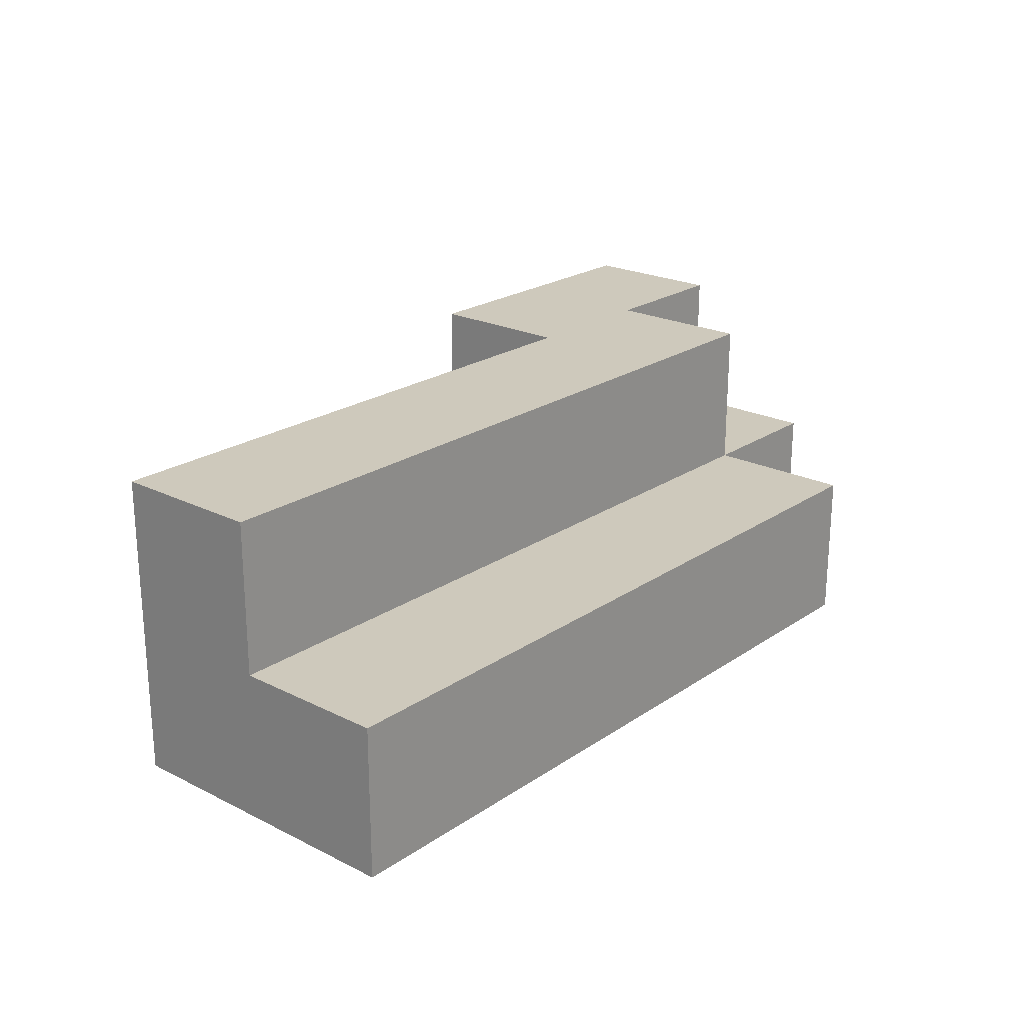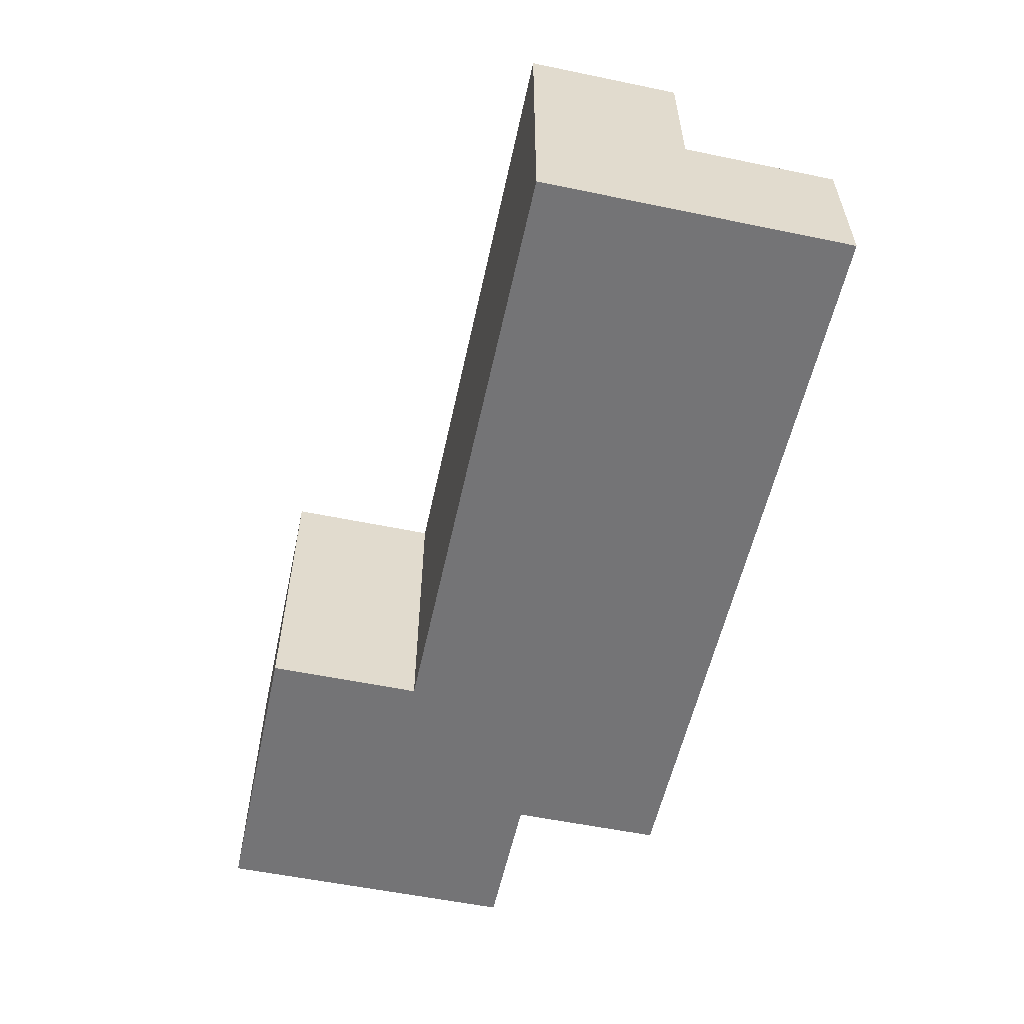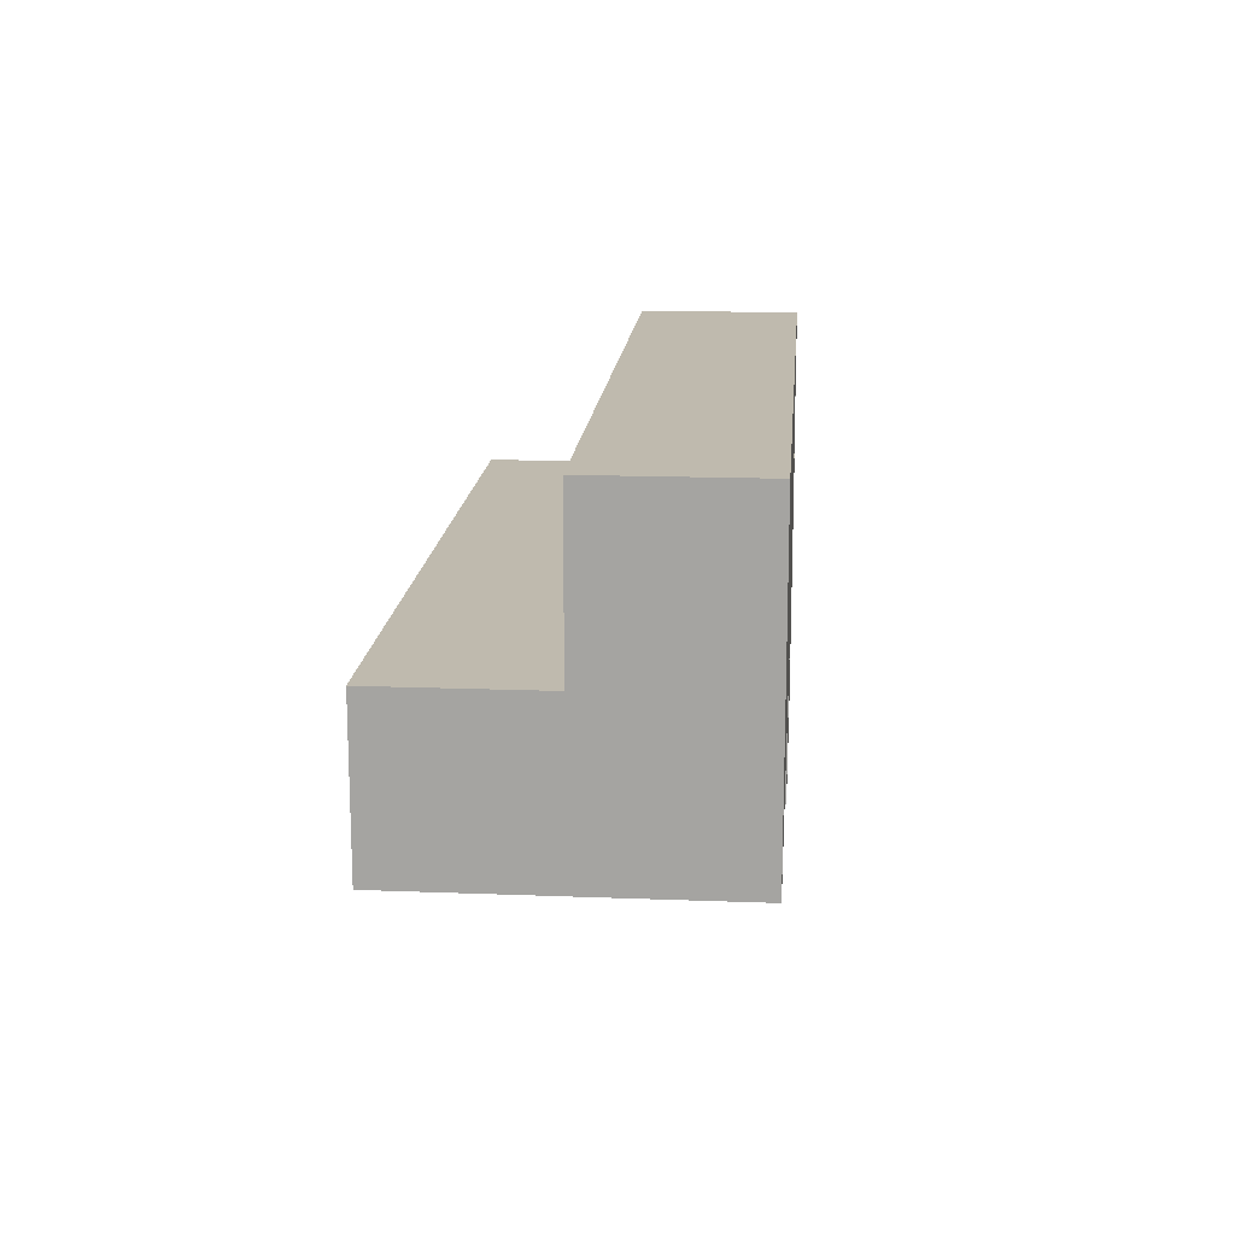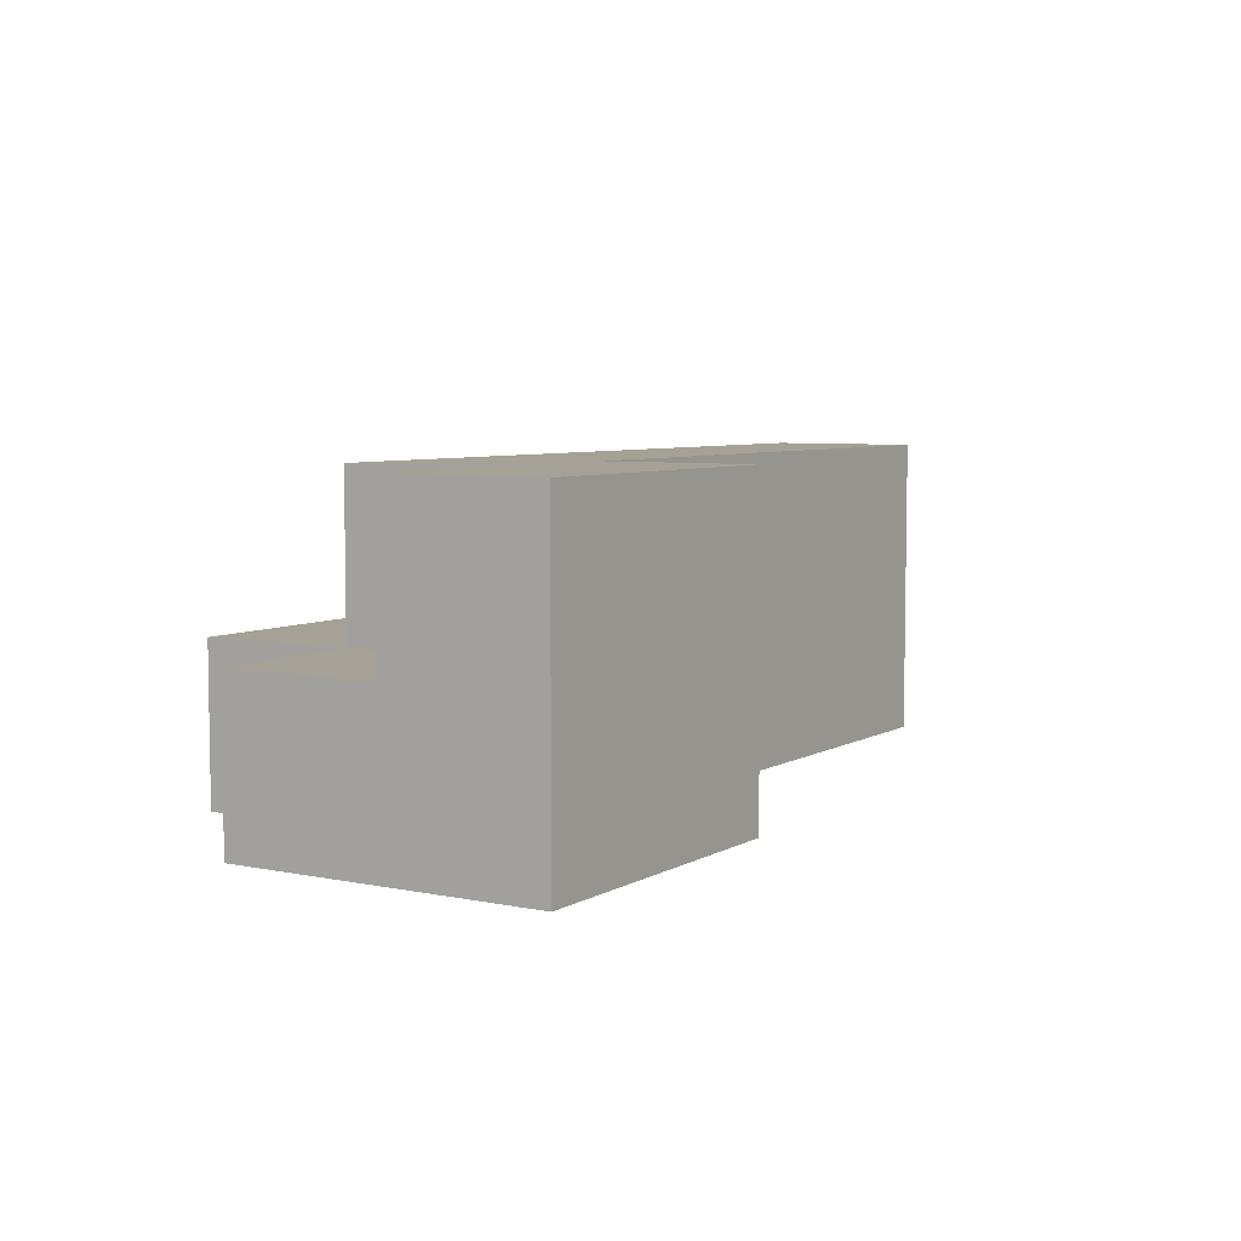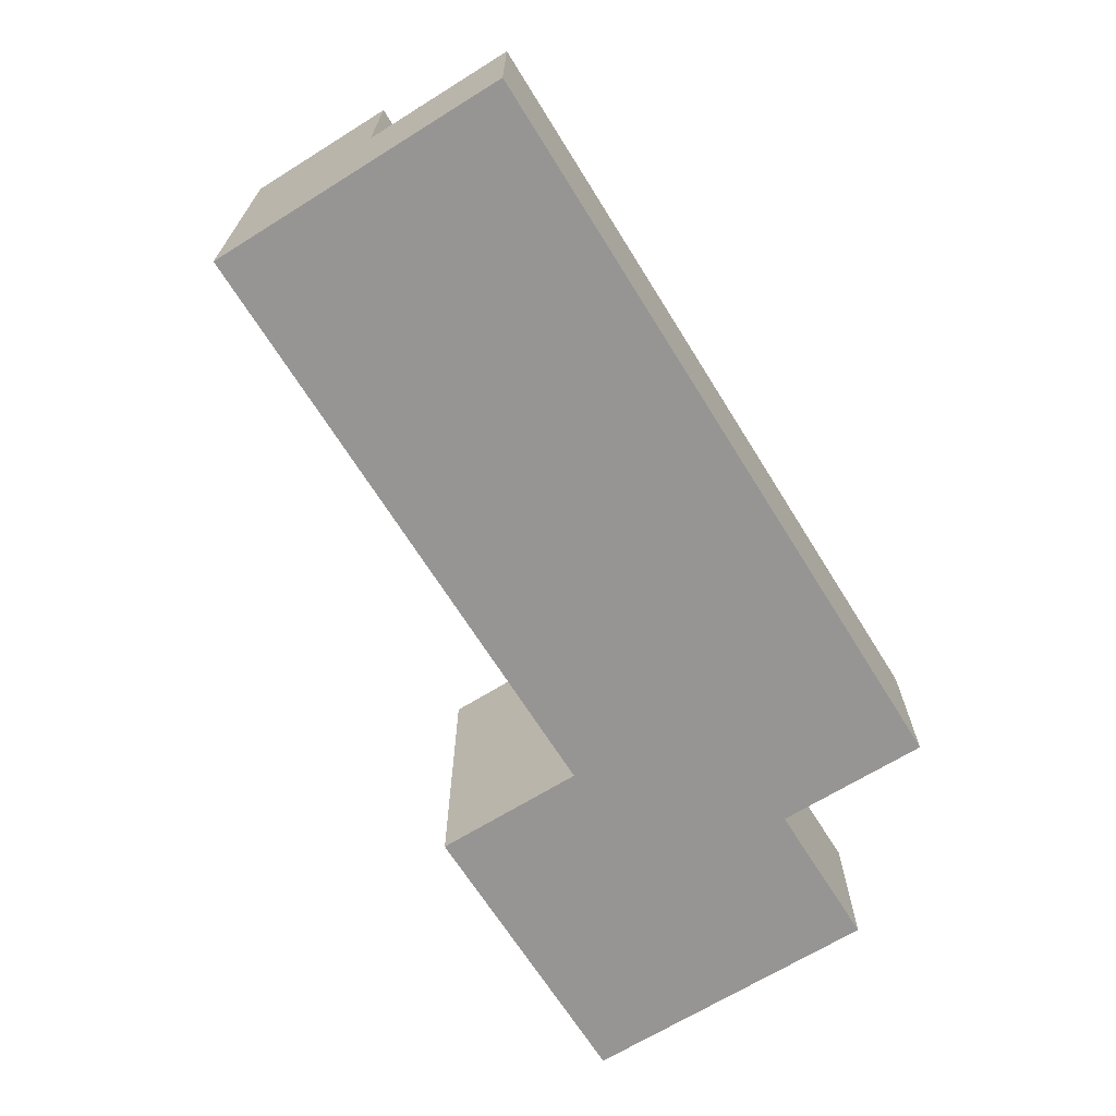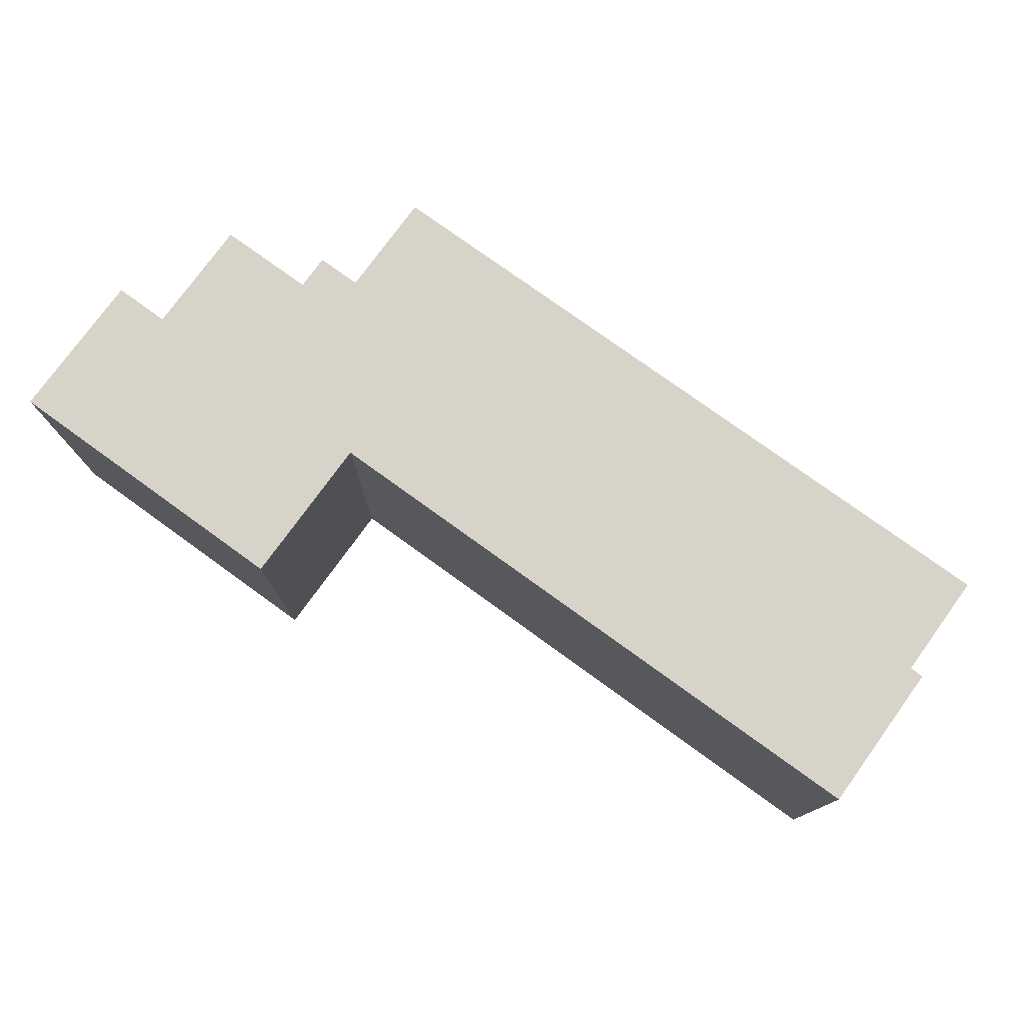
<metadata>
{"format":"obj","ext":"obj","renderer":"f3d","projection":"perspective","resolution":1024,"background":"white","views":[{"elev":22.3,"azim":-49.2,"up":"+Y"},{"elev":-56.3,"azim":-102.2,"up":"+Y"},{"elev":15.8,"azim":-85.4,"up":"+Z"},{"elev":6.0,"azim":122.0,"up":"+Y"},{"elev":-67.6,"azim":-58.1,"up":"+Y"},{"elev":76.8,"azim":-144.1,"up":"+Y"}]}
</metadata>
<code>
o
v -0.5 -0.1 0.3
v -0.5 -0.1 0.1
v -0.5 0 0.3
v -0.5 0 0.2
v -0.5 0.1 0.2
v -0.5 0.1 0.1
v -0.1 -0.1 0.1
v -0.1 -0.1 0
v -0.1 0.1 0.1
v -0.1 0.1 0
v 0 -0.1 0.3
v 0 -0.1 0.2
v 0 0 0.3
v 0 0 0.2
v 0 0 0.1
v 0 0.1 0.2
v 0 0.1 0.1
v 0.1 -0.1 0.2
v 0.1 -0.1 0
v 0.1 0 0.2
v 0.1 0 0.1
v 0.1 0.1 0.1
v 0.1 0.1 0
v -0.5 -0.1 0.3
v -0.5 0 0.3
v 0 -0.1 0.3
v 0 0 0.3
v -0.5 0 0.2
v -0.5 0.1 0.2
v 0 -0.1 0.2
v 0 0 0.2
v 0 0.1 0.2
v 0.1 -0.1 0.2
v 0.1 0 0.2
v 0 0 0.1
v 0 0.1 0.1
v 0.1 0 0.1
v 0.1 0.1 0.1
v -0.5 -0.1 0.1
v -0.5 0.1 0.1
v -0.1 -0.1 0.1
v -0.1 0.1 0.1
v -0.1 -0.1 0
v -0.1 0.1 0
v 0.1 -0.1 0
v 0.1 0.1 0
v -0.5 -0.1 0.3
v 0 -0.1 0.3
v 0 -0.1 0.2
v 0.1 -0.1 0.2
v -0.5 -0.1 0.1
v -0.1 -0.1 0.1
v -0.1 -0.1 0
v 0.1 -0.1 0
v -0.5 0 0.3
v 0 0 0.3
v -0.5 0 0.2
v 0 0 0.2
v 0.1 0 0.2
v 0 0 0.1
v 0.1 0 0.1
v -0.5 0.1 0.2
v 0 0.1 0.2
v -0.5 0.1 0.1
v -0.1 0.1 0.1
v 0 0.1 0.1
v 0.1 0.1 0.1
v -0.1 0.1 0
v 0.1 0.1 0
f 3 2 1
f 4 2 3
f 5 2 4
f 6 2 5
f 9 8 7
f 10 8 9
f 11 12 13
f 13 12 14
f 14 15 16
f 16 15 17
f 18 19 20
f 20 19 21
f 21 19 22
f 22 19 23
f 26 25 24
f 27 25 26
f 31 29 28
f 32 29 31
f 33 31 30
f 34 31 33
f 37 36 35
f 38 36 37
f 39 40 41
f 41 40 42
f 43 44 45
f 45 44 46
f 49 48 47
f 51 49 47
f 51 50 49
f 52 50 51
f 53 50 52
f 54 50 53
f 55 56 57
f 57 56 58
f 58 59 60
f 60 59 61
f 62 63 64
f 64 63 65
f 65 63 66
f 66 67 68
f 65 66 68
f 68 67 69

</code>
